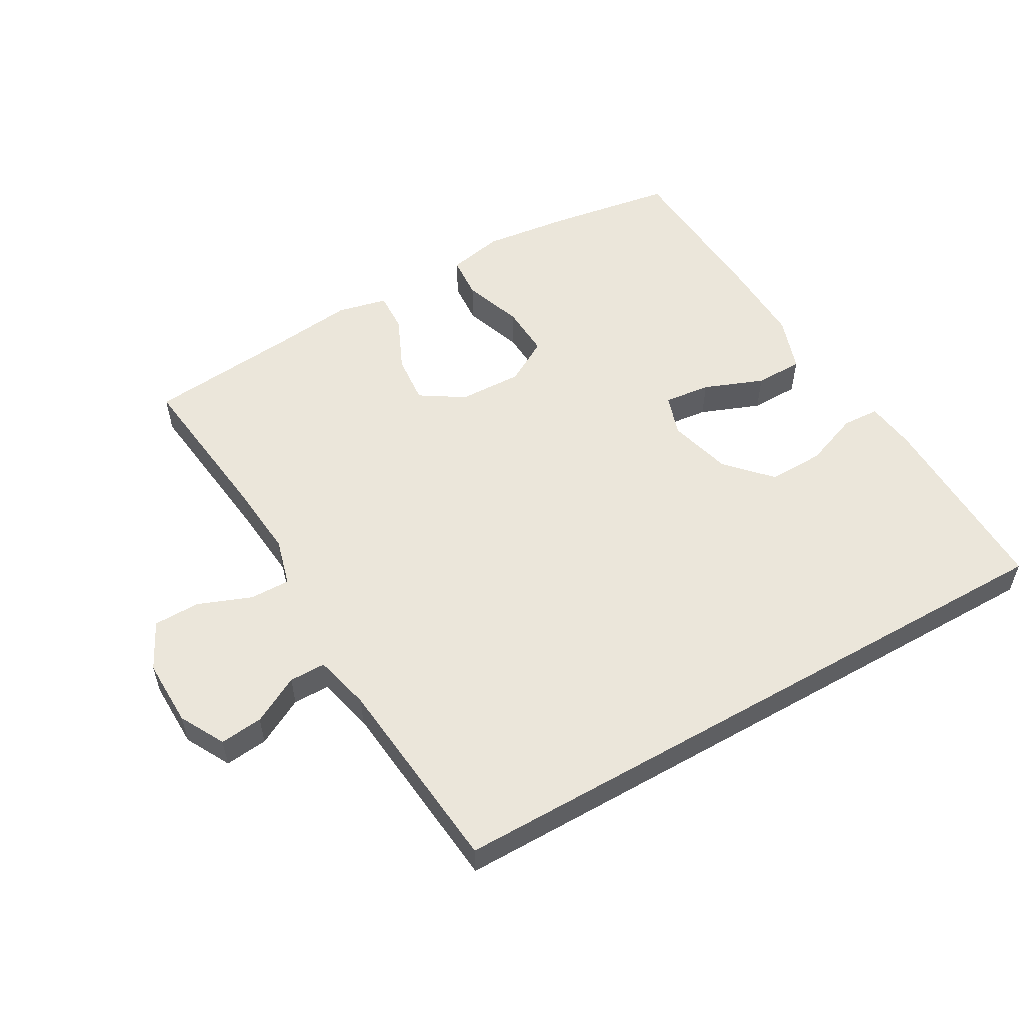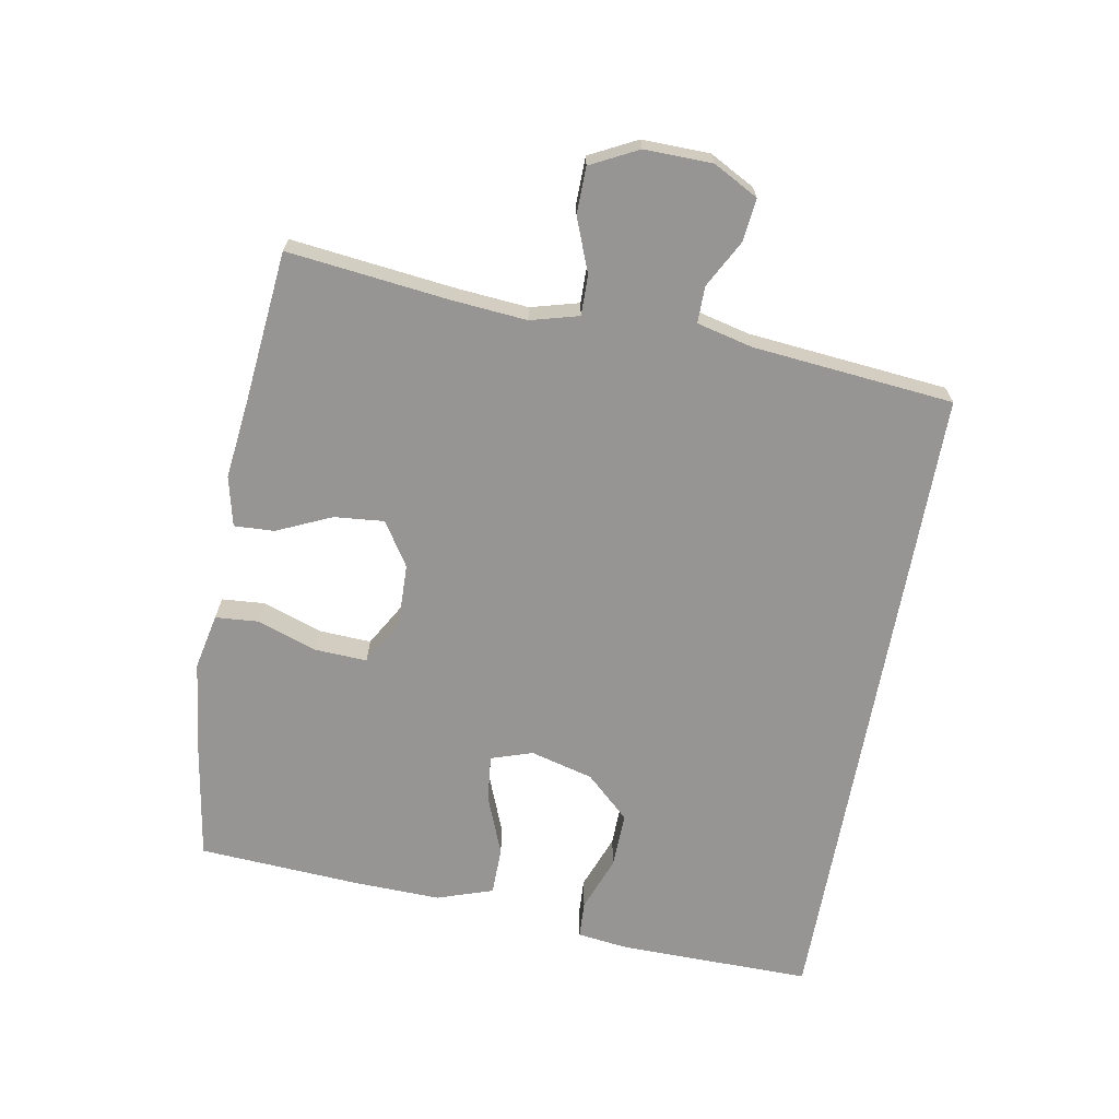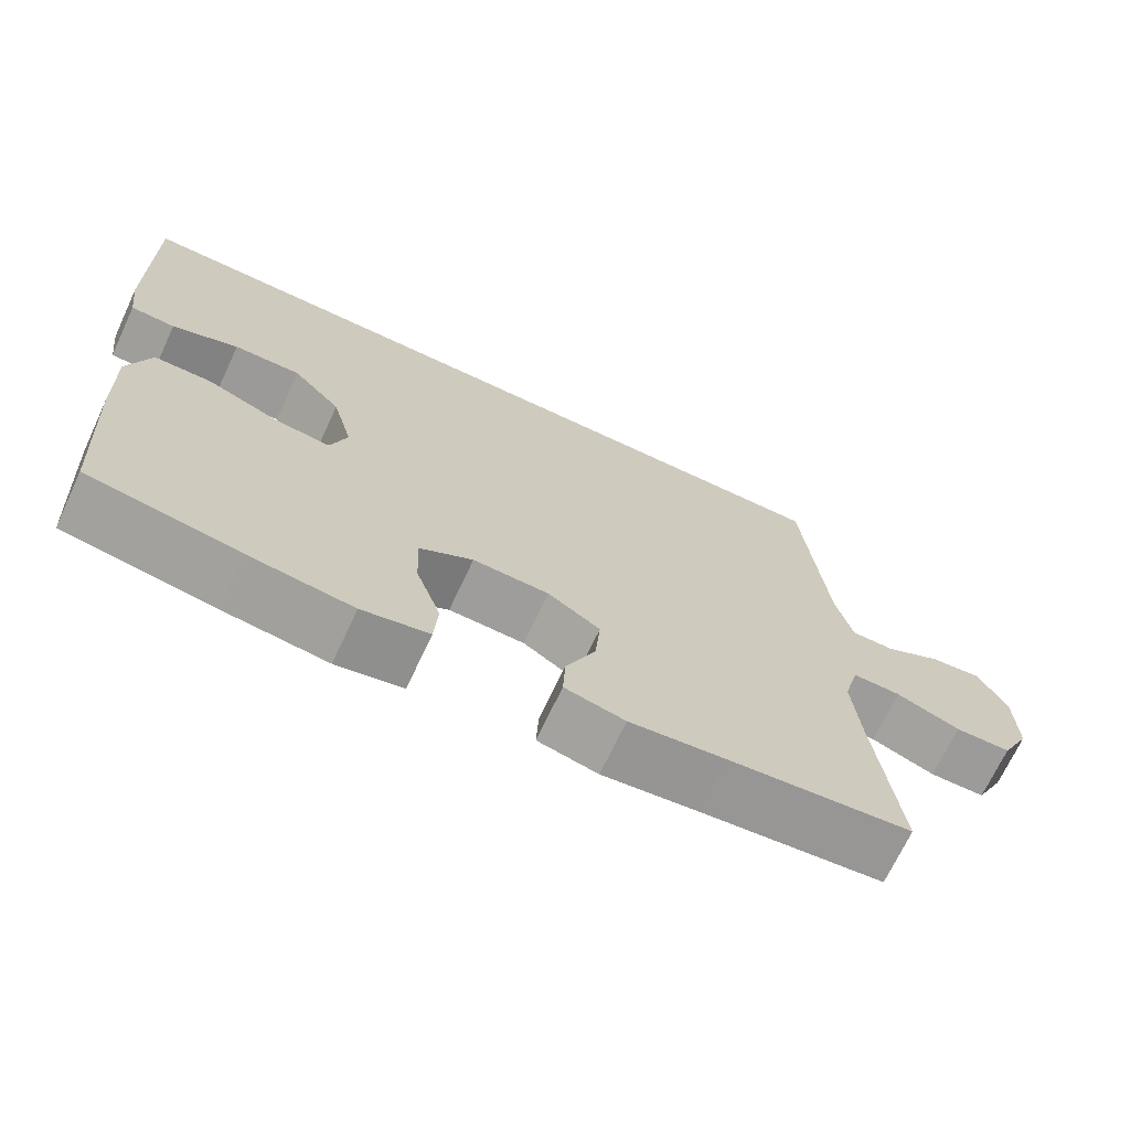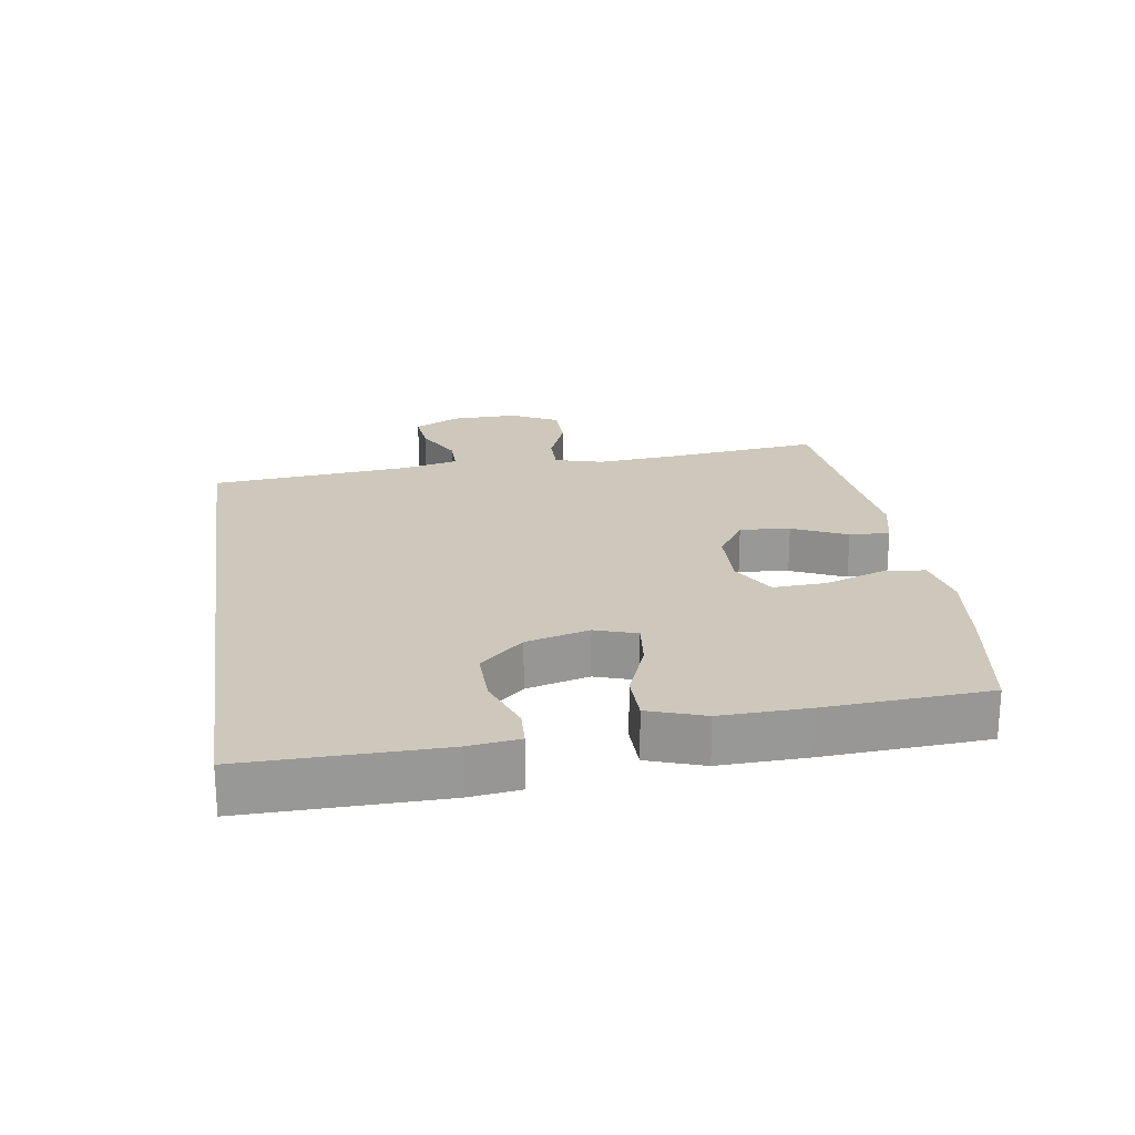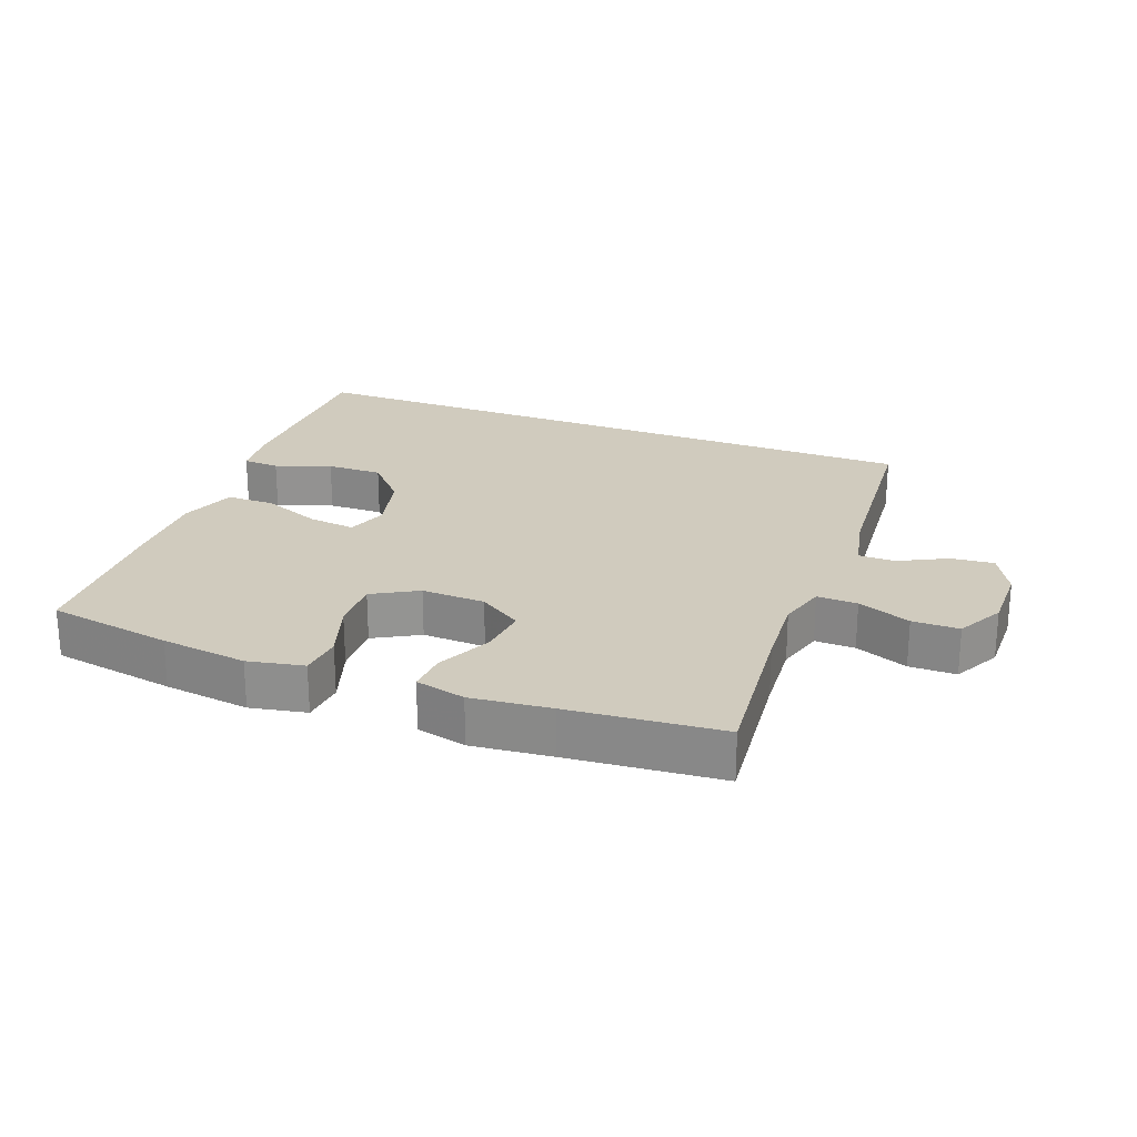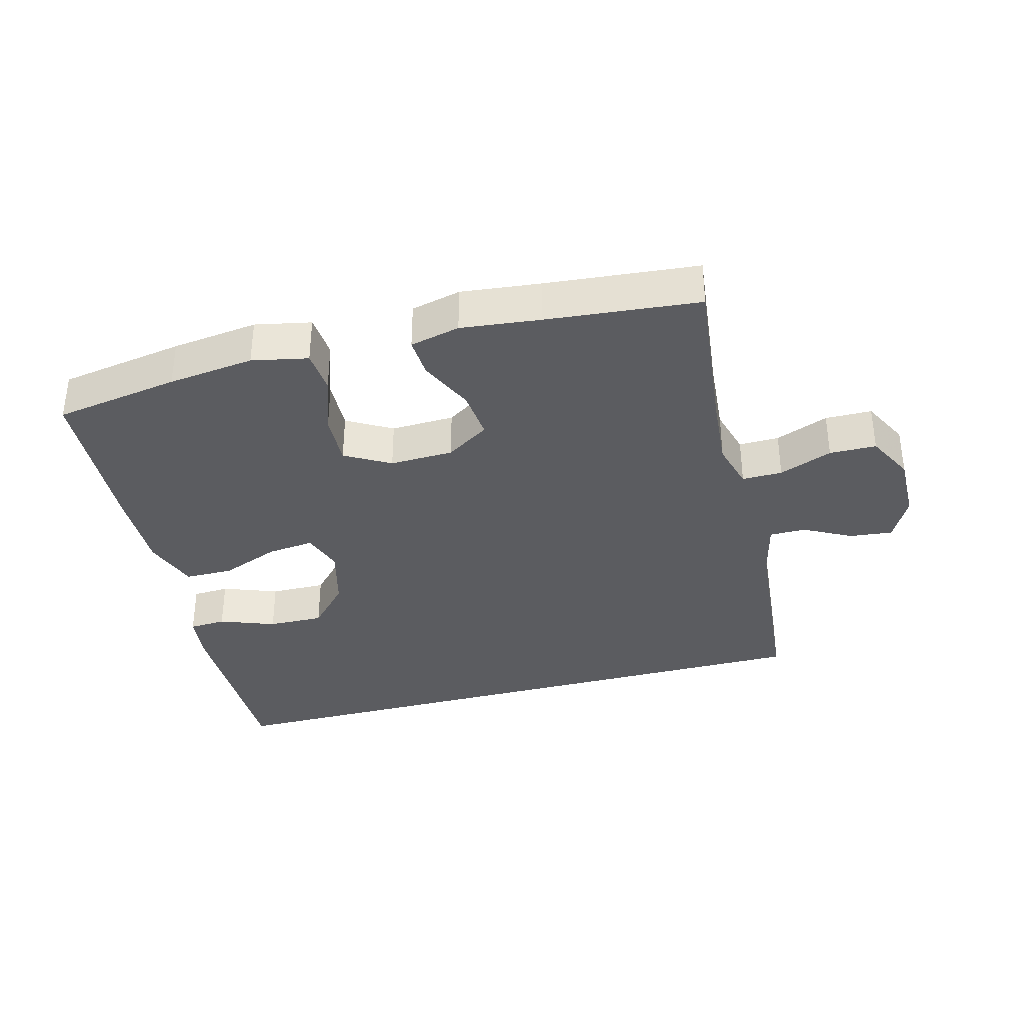
<metadata>
{"format":"obj","ext":"obj","renderer":"f3d","projection":"perspective","resolution":1024,"background":"white","views":[{"elev":54.8,"azim":-29.8,"up":"+Y"},{"elev":-67.6,"azim":-100.2,"up":"+Y"},{"elev":-69.9,"azim":154.9,"up":"+Z"},{"elev":21.9,"azim":81.5,"up":"+Y"},{"elev":23.4,"azim":-158.5,"up":"+Y"},{"elev":-35.3,"azim":-164.9,"up":"+Y"}]}
</metadata>
<code>
v 0.562 0.07 0.5
v 0.558 0.07 0.202
v 0.548 0.07 0.124
v 0.491 0.07 0.121
v 0.406 0.07 0.153
v 0.32 0.07 0.155
v 0.258 0.07 0.088
v 0.232 0.07 -0.009
v 0.253 0.07 -0.073
v 0.325 0.07 -0.065
v 0.417 0.07 -0.029
v 0.491 0.07 -0.03
v 0.52 0.07 -0.116
v 0.516 0.07 -0.249
v 0.5 0.07 -0.5
v 0.307 0.07 -0.531
v 0.174 0.07 -0.547
v 0.088 0.07 -0.529
v 0.083 0.07 -0.462
v 0.115 0.07 -0.371
v 0.119 0.07 -0.29
v 0.05 0.07 -0.25
v -0.048 0.07 -0.253
v -0.115 0.07 -0.296
v -0.108 0.07 -0.373
v -0.07 0.07 -0.457
v -0.067 0.07 -0.519
v -0.144 0.07 -0.537
v -0.266 0.07 -0.523
v -0.5 0.07 -0.5
v -0.471 0.07 -0.252
v -0.461 0.07 -0.137
v -0.481 0.07 -0.063
v -0.543 0.07 -0.064
v -0.625 0.07 -0.096
v -0.697 0.07 -0.095
v -0.734 0.07 -0.022
v -0.732 0.07 0.082
v -0.695 0.07 0.151
v -0.629 0.07 0.144
v -0.556 0.07 0.105
v -0.5 0.07 0.105
v -0.479 0.07 0.191
v -0.449 0.07 0.5
v 0.562 0 0.5
v 0.558 0 0.202
v 0.548 0 0.124
v 0.491 0 0.121
v 0.406 0 0.153
v 0.32 0 0.155
v 0.258 0 0.088
v 0.232 0 -0.009
v 0.253 0 -0.073
v 0.325 0 -0.065
v 0.417 0 -0.029
v 0.491 0 -0.03
v 0.52 0 -0.116
v 0.516 0 -0.249
v 0.5 0 -0.5
v 0.307 0 -0.531
v 0.174 0 -0.547
v 0.088 0 -0.529
v 0.083 0 -0.462
v 0.115 0 -0.371
v 0.119 0 -0.29
v 0.05 0 -0.25
v -0.048 0 -0.253
v -0.115 0 -0.296
v -0.108 0 -0.373
v -0.07 0 -0.457
v -0.067 0 -0.519
v -0.144 0 -0.537
v -0.266 0 -0.523
v -0.5 0 -0.5
v -0.471 0 -0.252
v -0.461 0 -0.137
v -0.481 0 -0.063
v -0.543 0 -0.064
v -0.625 0 -0.096
v -0.697 0 -0.095
v -0.734 0 -0.022
v -0.732 0 0.082
v -0.695 0 0.151
v -0.629 0 0.144
v -0.556 0 0.105
v -0.5 0 0.105
v -0.479 0 0.191
v -0.449 0 0.5
f 43 44 1 2
f 42 43 2
f 39 40 41
f 38 39 41
f 37 38 41
f 36 37 41
f 35 36 41
f 34 35 41
f 33 34 41 42
f 32 33 42
f 29 30 31
f 29 31 32
f 28 29 32
f 27 28 32
f 26 27 32
f 25 26 32
f 24 25 32 42
f 18 19 20
f 17 18 20
f 16 17 20
f 15 16 20
f 14 15 20
f 13 14 20
f 12 13 20
f 11 12 20
f 10 11 20
f 9 10 20 21
f 8 9 21 22
f 2 3 4 5
f 2 5 6
f 42 2 6
f 23 24 42
f 22 23 42
f 8 22 42
f 7 8 42
f 6 7 42
f 46 45 88 87
f 46 87 86
f 85 84 83
f 85 83 82
f 85 82 81
f 85 81 80
f 85 80 79
f 85 79 78
f 86 85 78 77
f 86 77 76
f 75 74 73
f 76 75 73
f 76 73 72
f 76 72 71
f 76 71 70
f 76 70 69
f 86 76 69 68
f 64 63 62
f 64 62 61
f 64 61 60
f 64 60 59
f 64 59 58
f 64 58 57
f 64 57 56
f 64 56 55
f 64 55 54
f 65 64 54 53
f 66 65 53 52
f 49 48 47 46
f 50 49 46
f 50 46 86
f 86 68 67
f 86 67 66
f 86 66 52
f 86 52 51
f 86 51 50
f 1 45 46 2
f 2 46 47 3
f 3 47 48 4
f 4 48 49 5
f 5 49 50 6
f 6 50 51 7
f 7 51 52 8
f 8 52 53 9
f 9 53 54 10
f 10 54 55 11
f 11 55 56 12
f 12 56 57 13
f 13 57 58 14
f 14 58 59 15
f 15 59 60 16
f 16 60 61 17
f 17 61 62 18
f 18 62 63 19
f 19 63 64 20
f 20 64 65 21
f 21 65 66 22
f 22 66 67 23
f 23 67 68 24
f 24 68 69 25
f 25 69 70 26
f 26 70 71 27
f 27 71 72 28
f 28 72 73 29
f 29 73 74 30
f 30 74 75 31
f 31 75 76 32
f 32 76 77 33
f 33 77 78 34
f 34 78 79 35
f 35 79 80 36
f 36 80 81 37
f 37 81 82 38
f 38 82 83 39
f 39 83 84 40
f 40 84 85 41
f 41 85 86 42
f 42 86 87 43
f 43 87 88 44
f 44 88 45 1

</code>
